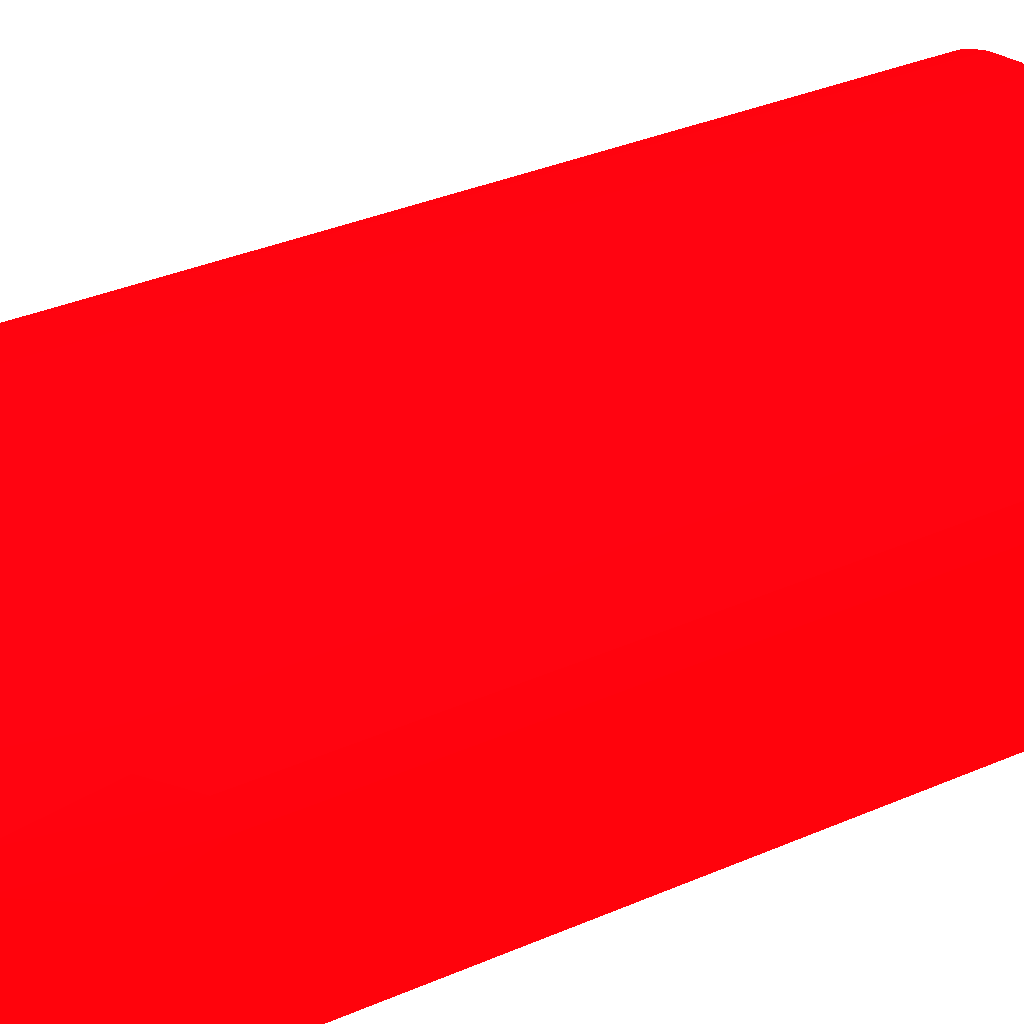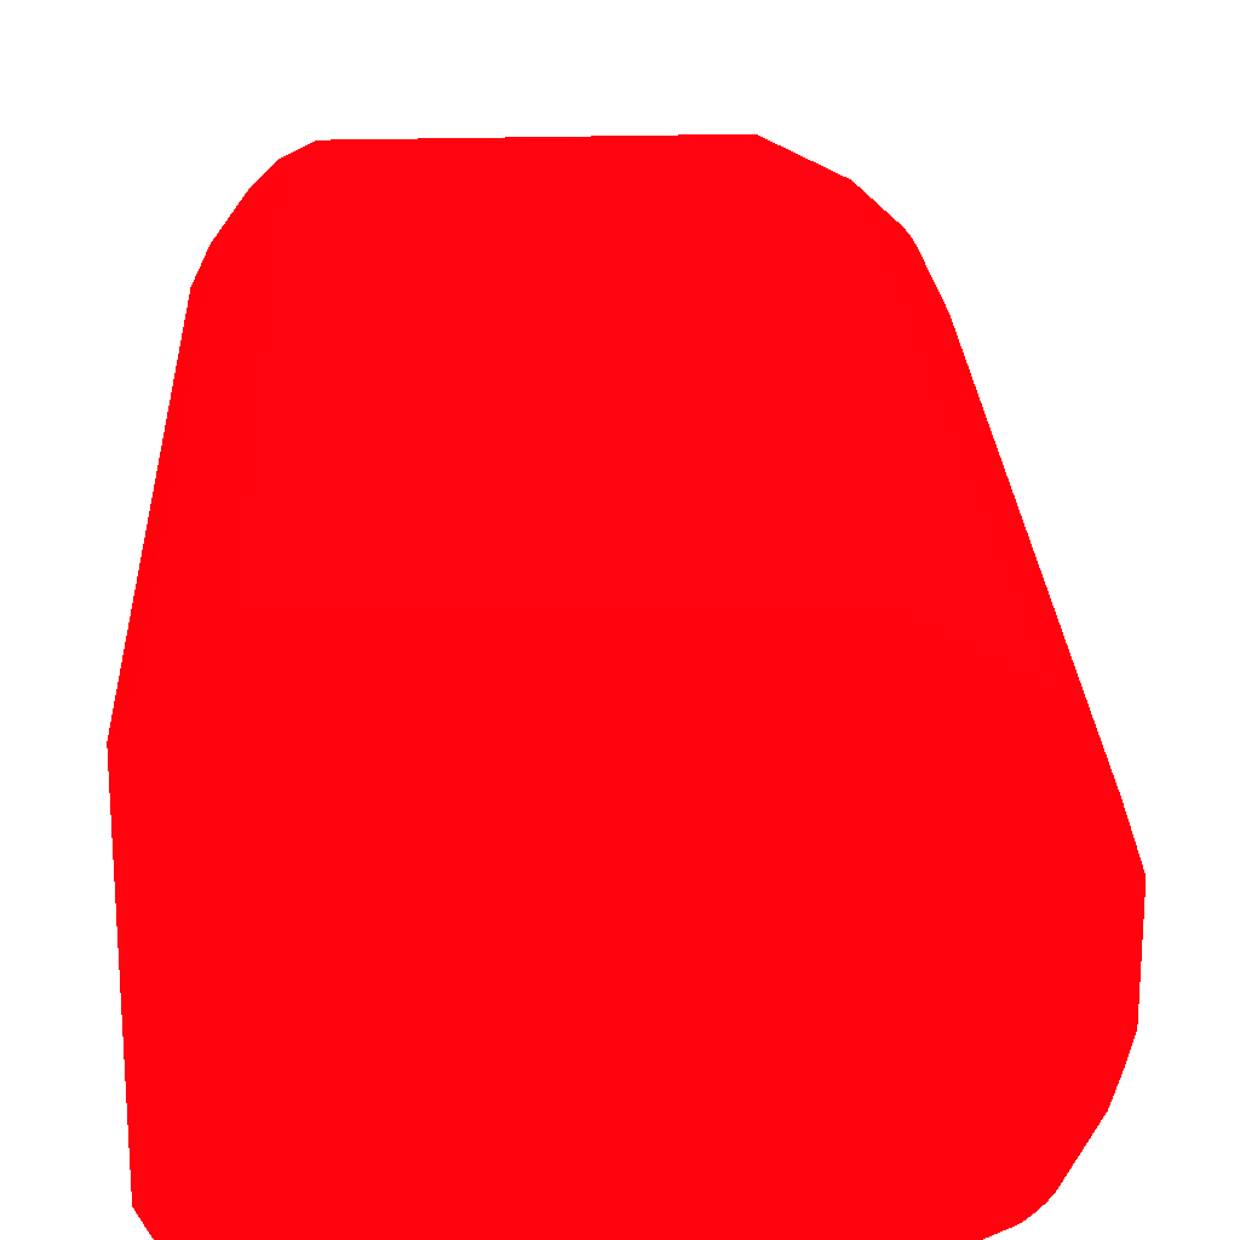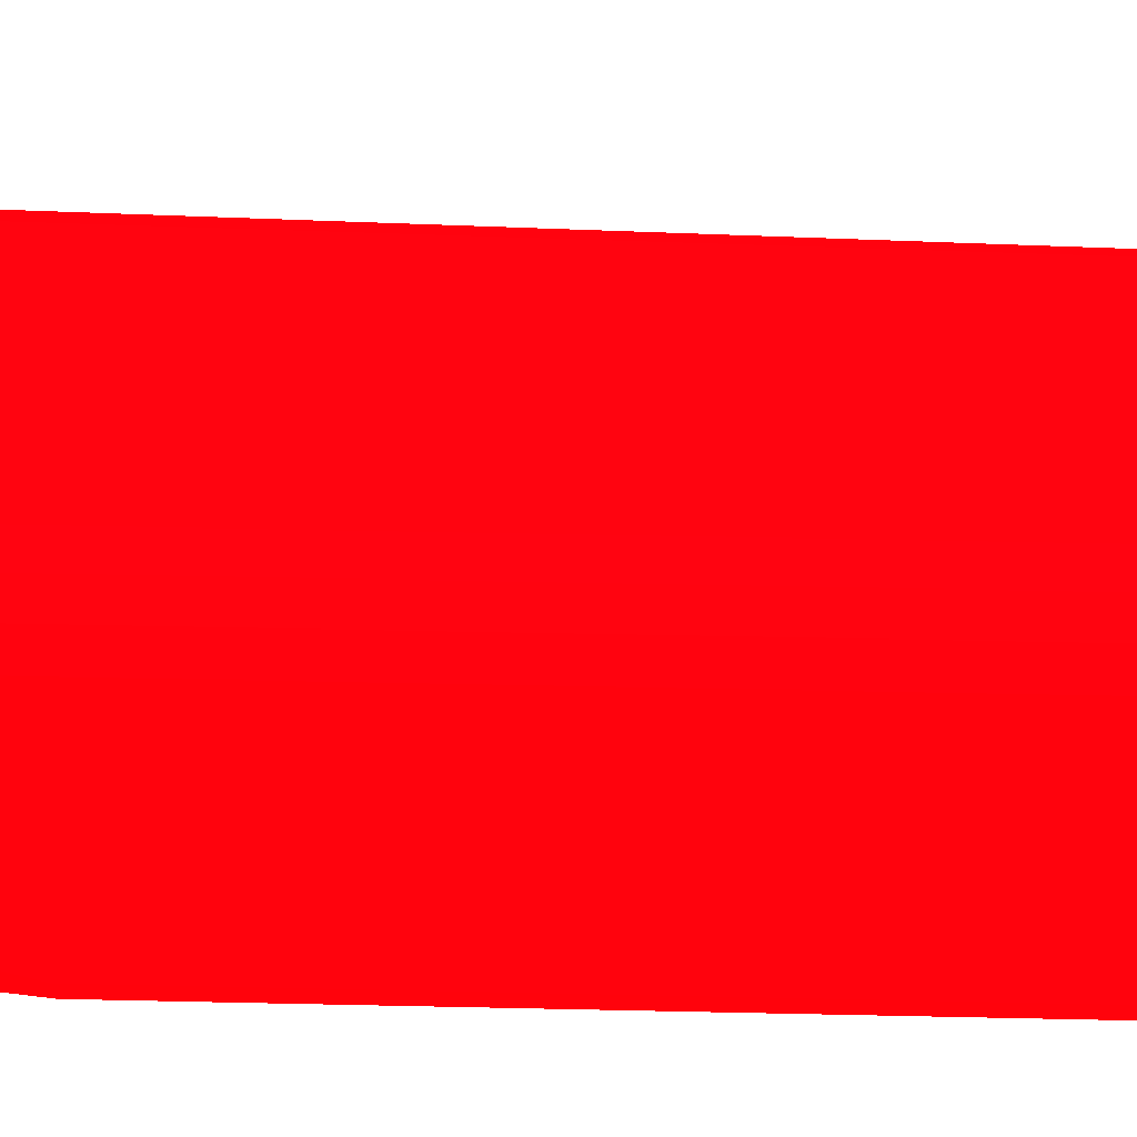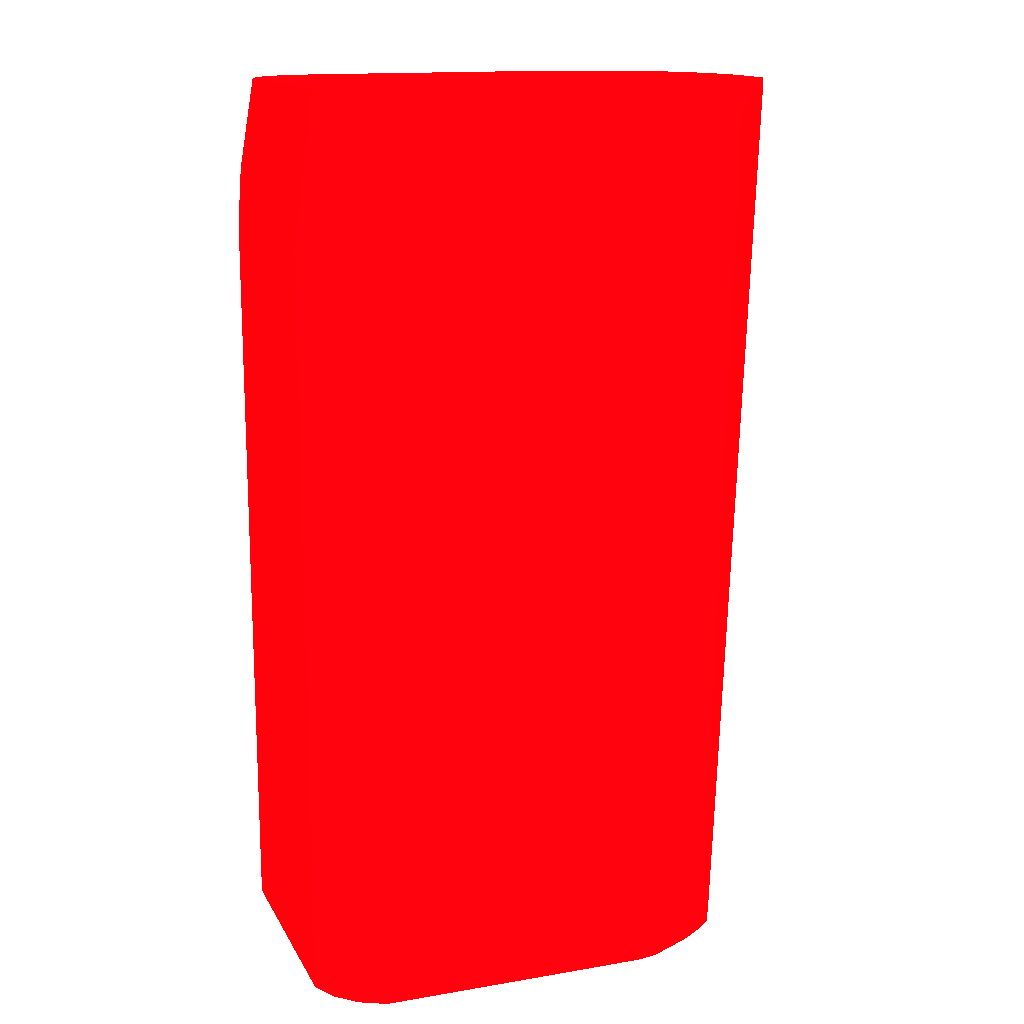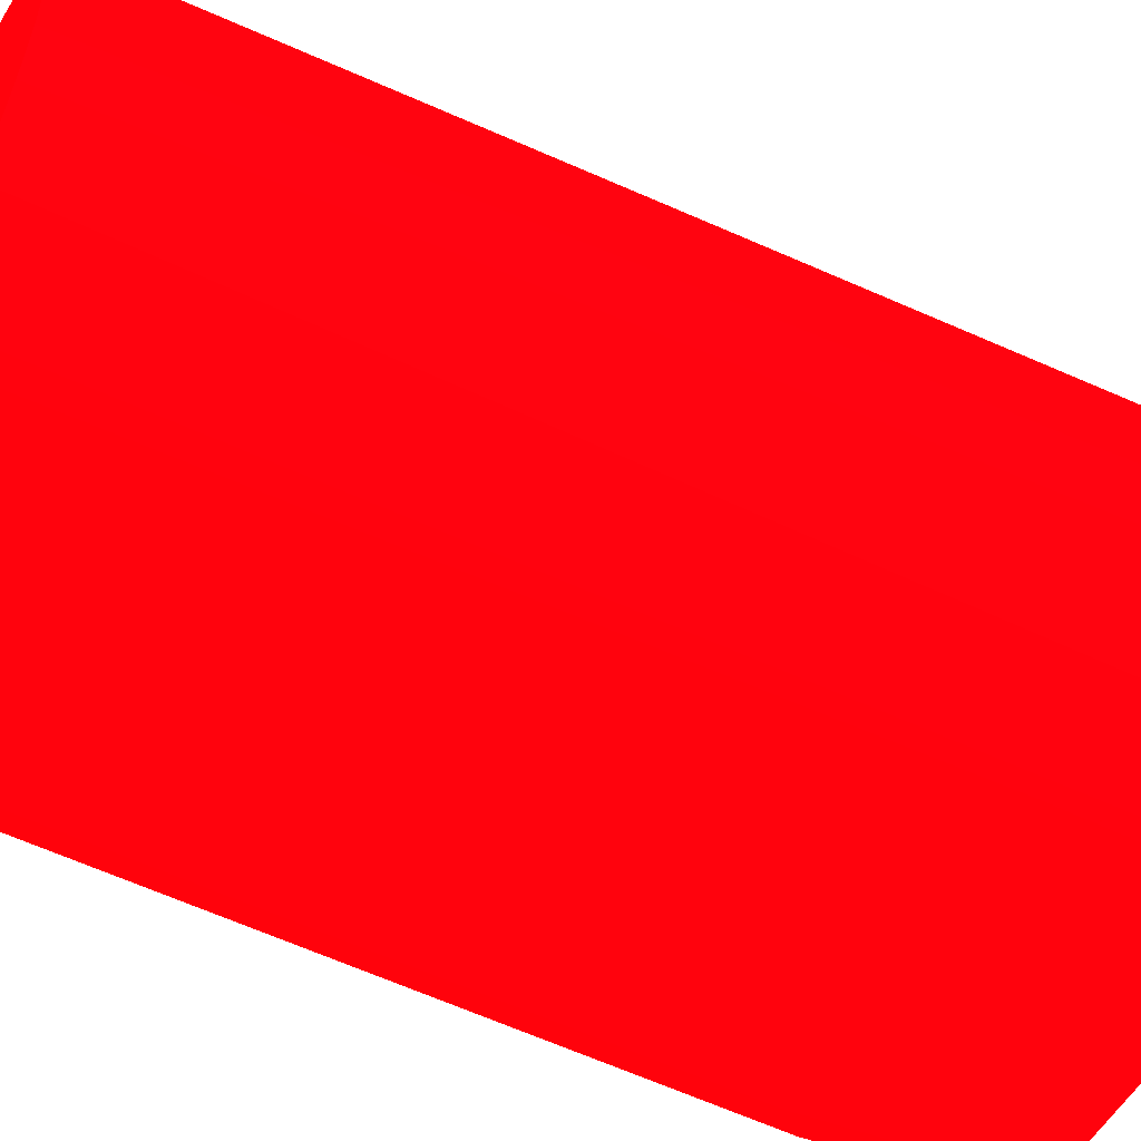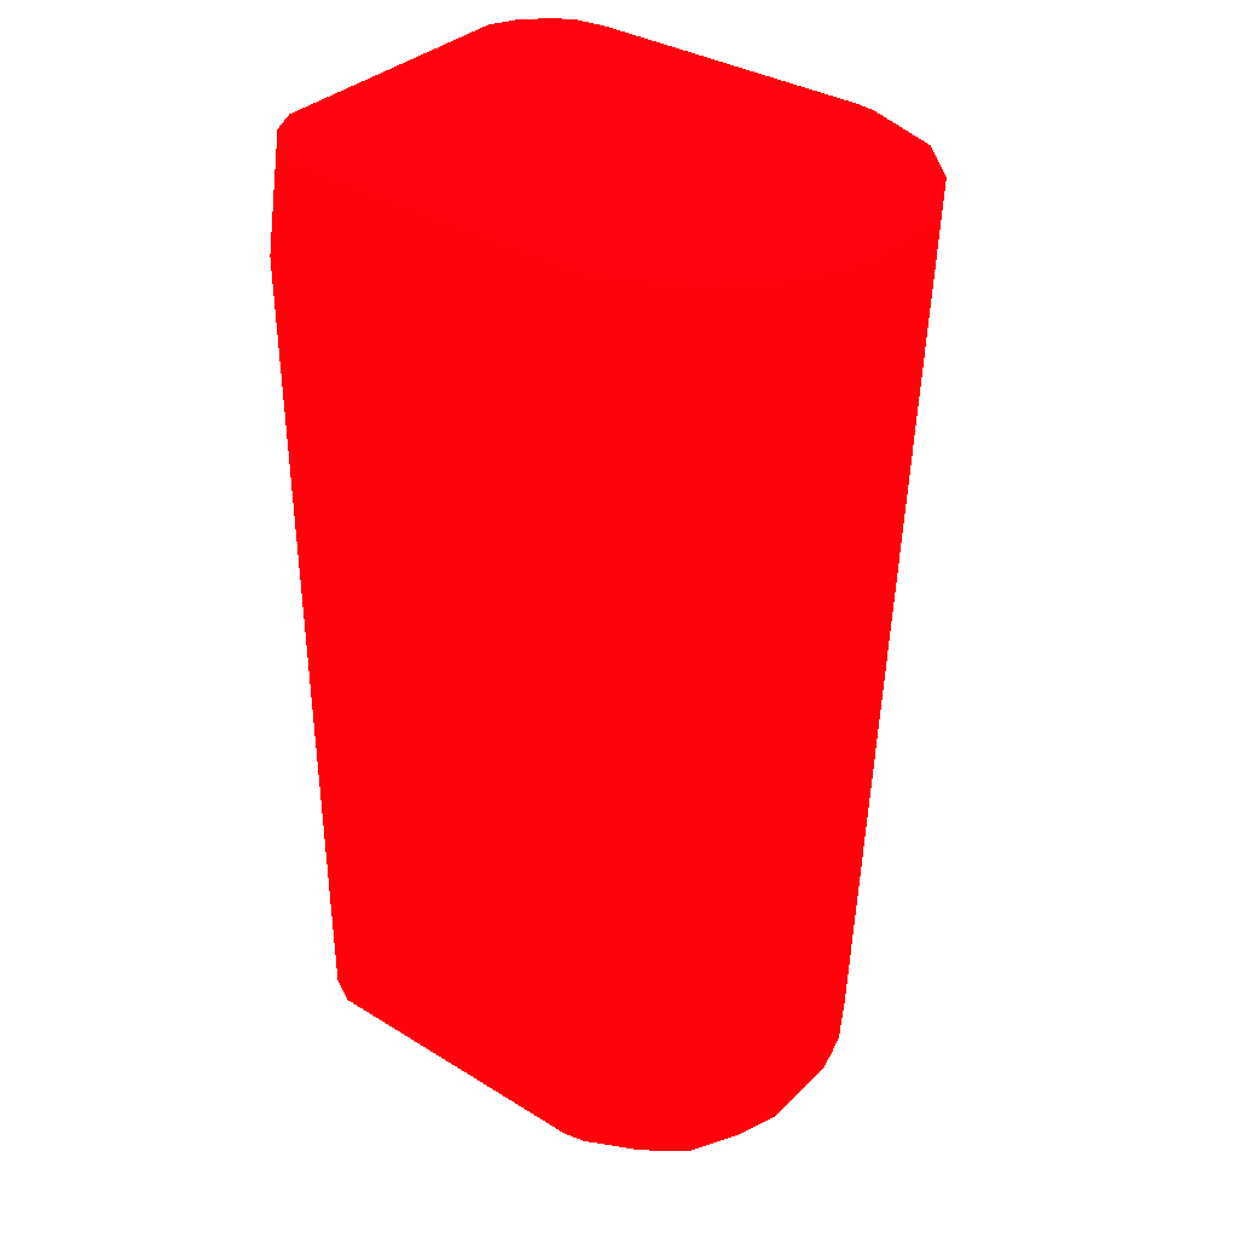
<metadata>
{"format":"obj","ext":"obj","renderer":"f3d","projection":"perspective","resolution":1024,"background":"white","views":[{"elev":48.6,"azim":65.3,"up":"+Y"},{"elev":21.0,"azim":176.6,"up":"+Y"},{"elev":37.9,"azim":91.6,"up":"+Y"},{"elev":14.9,"azim":160.0,"up":"+Z"},{"elev":-53.2,"azim":-118.1,"up":"+Y"},{"elev":35.6,"azim":-141.2,"up":"+Z"}]}
</metadata>
<code>
v 0.02225 0.002781 -0.02503 0.9882 0.007843 0.03529
v 0.02225 -0.003476 -0.02503 0.9882 0.007843 0.03529
v 0.02225 0.003476 -0.02573 0.9882 0.007843 0.03529
v 0.02155 0.004171 -0.02193 0.9882 0.007843 0.03529
v 0.02225 -0.004171 -0.02712 0.9882 0.007843 0.03529
v 0.02155 -0.004171 -0.02193 0.9882 0.007843 0.03529
v 0.02225 0.004171 -0.02712 0.9882 0.007843 0.03529
v 0.02109 0.005099 -0.02193 0.9882 0.007843 0.03529
v 0.02179 0.005099 -0.02689 0.9882 0.007843 0.03529
v 0.02179 -0.005099 -0.02712 0.9882 0.007843 0.03529
v 0.02225 -0.004171 -0.05345 0.9882 0.007843 0.03529
v 0.02109 -0.005099 -0.02193 0.9882 0.007843 0.03529
v 0.02225 0.004171 -0.05345 0.9882 0.007843 0.03529
v 0.0204 0.005794 -0.02193 0.9882 0.007843 0.03529
v 0.02109 0.005794 -0.0255 0.9882 0.007843 0.03529
v 0.02179 0.005099 -0.05345 0.9882 0.007843 0.03529
v 0.0204 -0.005794 -0.02225 0.9882 0.007843 0.03529
v 0.02109 -0.005794 -0.02851 0.9882 0.007843 0.03529
v 0.02179 -0.005099 -0.05345 0.9882 0.007843 0.03529
v 0.02029 -0.005807 -0.02193 0.9882 0.007843 0.03529
v 0.01947 0.006258 -0.02193 0.9882 0.007843 0.03529
v 0.02016 0.006258 -0.02573 0.9882 0.007843 0.03529
v 0.02109 0.005794 -0.05345 0.9882 0.007843 0.03529
v 0.01983 -0.006079 -0.02193 0.9882 0.007843 0.03529
v 0.02051 -0.006084 -0.02816 0.9882 0.007843 0.03529
v 0.02016 -0.006258 -0.02851 0.9882 0.007843 0.03529
v 0.02109 -0.005794 -0.05345 0.9882 0.007843 0.03529
v 0.00904 0.006258 -0.02193 0.9882 0.007843 0.03529
v 0.02016 0.006258 -0.05345 0.9882 0.007843 0.03529
v 0.01979 -0.006097 -0.02193 0.9882 0.007843 0.03529
v 0.01947 -0.006258 -0.02225 0.9882 0.007843 0.03529
v 0.02016 -0.006258 -0.05345 0.9882 0.007843 0.03529
v 0.00904 0.006258 -0.02225 0.9882 0.007843 0.03529
v 0.008691 0.006084 -0.0226 0.9882 0.007843 0.03529
v 0.006722 0.005099 -0.02193 0.9882 0.007843 0.03529
v 0.01043 0.006258 -0.05345 0.9882 0.007843 0.03529
v 0.01877 -0.006258 -0.02193 0.9882 0.007843 0.03529
v 0.01043 -0.006258 -0.05345 0.9882 0.007843 0.03529
v 0.009748 0.006106 -0.05345 0.9882 0.007843 0.03529
v 0.007302 0.005388 -0.02329 0.9882 0.007843 0.03529
v 0.006722 0.005099 -0.02295 0.9882 0.007843 0.03529
v 0.005439 0.00392 -0.02193 0.9882 0.007843 0.03529
v 0.009735 -0.006258 -0.02193 0.9882 0.007843 0.03529
v 0.009732 -0.006081 -0.05345 0.9882 0.007843 0.03529
v 0.009735 -0.006258 -0.02851 0.9882 0.007843 0.03529
v 0.009114 -0.006182 -0.02193 0.9882 0.007843 0.03529
v 0.008357 0.00541 -0.05345 0.9882 0.007843 0.03529
v 0.008299 0.005381 -0.05345 0.9882 0.007843 0.03529
v 0.008237 0.005344 -0.05345 0.9882 0.007843 0.03529
v 0.007784 0.005047 -0.05345 0.9882 0.007843 0.03529
v 0.007171 0.004605 -0.05345 0.9882 0.007843 0.03529
v 0.006803 0.00426 -0.05345 0.9882 0.007843 0.03529
v 0.005225 0.003654 -0.02193 0.9882 0.007843 0.03529
v 0.007405 -0.005029 -0.05345 0.9882 0.007843 0.03529
v 0.006612 -0.005209 -0.02193 0.9882 0.007843 0.03529
v 0.00606 0.00284 -0.05345 0.9882 0.007843 0.03529
v 0.005073 0.003391 -0.02193 0.9882 0.007843 0.03529
v 0.007189 -0.004866 -0.05345 0.9882 0.007843 0.03529
v 0.005221 -0.003817 -0.02193 0.9882 0.007843 0.03529
v 0.006954 -0.004632 -0.05345 0.9882 0.007843 0.03529
v 0.006032 0.002781 -0.05345 0.9882 0.007843 0.03529
v 0.004253 0.001749 -0.02193 0.9882 0.007843 0.03529
v 0.004377 0.002001 -0.02193 0.9882 0.007843 0.03529
v 0.004549 -0.002461 -0.02193 0.9882 0.007843 0.03529
v 0.005986 -0.002903 -0.05345 0.9882 0.007843 0.03529
v 0.006791 -0.004415 -0.05345 0.9882 0.007843 0.03529
v 0.005563 0.00139 -0.05345 0.9882 0.007843 0.03529
v 0.004172 0.00139 -0.02225 0.9882 0.007843 0.03529
v 0.004172 0.00139 -0.02193 0.9882 0.007843 0.03529
v 0.004535 -0.002418 -0.02193 0.9882 0.007843 0.03529
v 0.00574 -0.002089 -0.05345 0.9882 0.007843 0.03529
v 0.005563 -0.00139 -0.05345 0.9882 0.007843 0.03529
v 0.004172 -0.0006946 -0.02225 0.9882 0.007843 0.03529
v 0.004172 -0.0006946 -0.02193 0.9882 0.007843 0.03529
v 0.004248 -0.001315 -0.02193 0.9882 0.007843 0.03529
f 1 2 5
f 1 5 11
f 1 11 13
f 1 13 7
f 1 7 3
f 1 3 4
f 1 4 6
f 1 6 2
f 2 6 5
f 3 7 4
f 4 8 14
f 4 14 21
f 4 21 28
f 4 28 35
f 4 35 42
f 4 42 53
f 4 53 57
f 4 57 63
f 4 63 62
f 4 62 69
f 4 69 74
f 4 74 75
f 4 75 70
f 4 70 64
f 4 64 59
f 4 59 55
f 4 55 46
f 4 46 43
f 4 43 37
f 4 37 30
f 4 30 24
f 4 24 20
f 4 20 12
f 4 12 6
f 4 7 9
f 4 9 8
f 5 6 12
f 5 12 10
f 5 10 19
f 5 19 11
f 7 13 16
f 7 16 9
f 8 9 15
f 8 15 14
f 9 16 23
f 9 23 15
f 10 12 17
f 10 17 18
f 10 18 27
f 10 27 19
f 11 19 27
f 11 27 32
f 11 32 38
f 11 38 44
f 11 44 54
f 11 54 58
f 11 58 60
f 11 60 66
f 11 66 65
f 11 65 71
f 11 71 72
f 11 72 67
f 11 67 61
f 11 61 56
f 11 56 52
f 11 52 51
f 11 51 50
f 11 50 49
f 11 49 48
f 11 48 47
f 11 47 39
f 11 39 36
f 11 36 29
f 11 29 23
f 11 23 16
f 11 16 13
f 12 20 17
f 14 15 21
f 15 22 21
f 15 23 29
f 15 29 22
f 17 20 24
f 17 24 25
f 17 25 18
f 18 25 26
f 18 26 32
f 18 32 27
f 21 22 29
f 21 29 36
f 21 36 33
f 21 33 28
f 24 30 25
f 25 30 31
f 25 31 26
f 26 31 37
f 26 37 43
f 26 43 45
f 26 45 38
f 26 38 32
f 28 33 34
f 28 34 35
f 30 37 31
f 33 36 39
f 33 39 34
f 34 40 41
f 34 41 35
f 34 39 40
f 35 41 42
f 38 45 46
f 38 46 44
f 39 47 40
f 40 47 48
f 40 48 41
f 41 48 49
f 41 49 50
f 41 50 51
f 41 51 52
f 41 52 42
f 42 52 53
f 43 46 45
f 44 46 55
f 44 55 54
f 52 56 57
f 52 57 53
f 54 55 58
f 55 59 60
f 55 60 58
f 56 61 62
f 56 62 63
f 56 63 57
f 59 64 65
f 59 65 66
f 59 66 60
f 61 67 62
f 62 68 69
f 62 67 68
f 64 70 65
f 65 70 71
f 67 72 73
f 67 73 68
f 68 73 74
f 68 74 69
f 70 75 71
f 71 75 72
f 72 75 73
f 73 75 74

</code>
